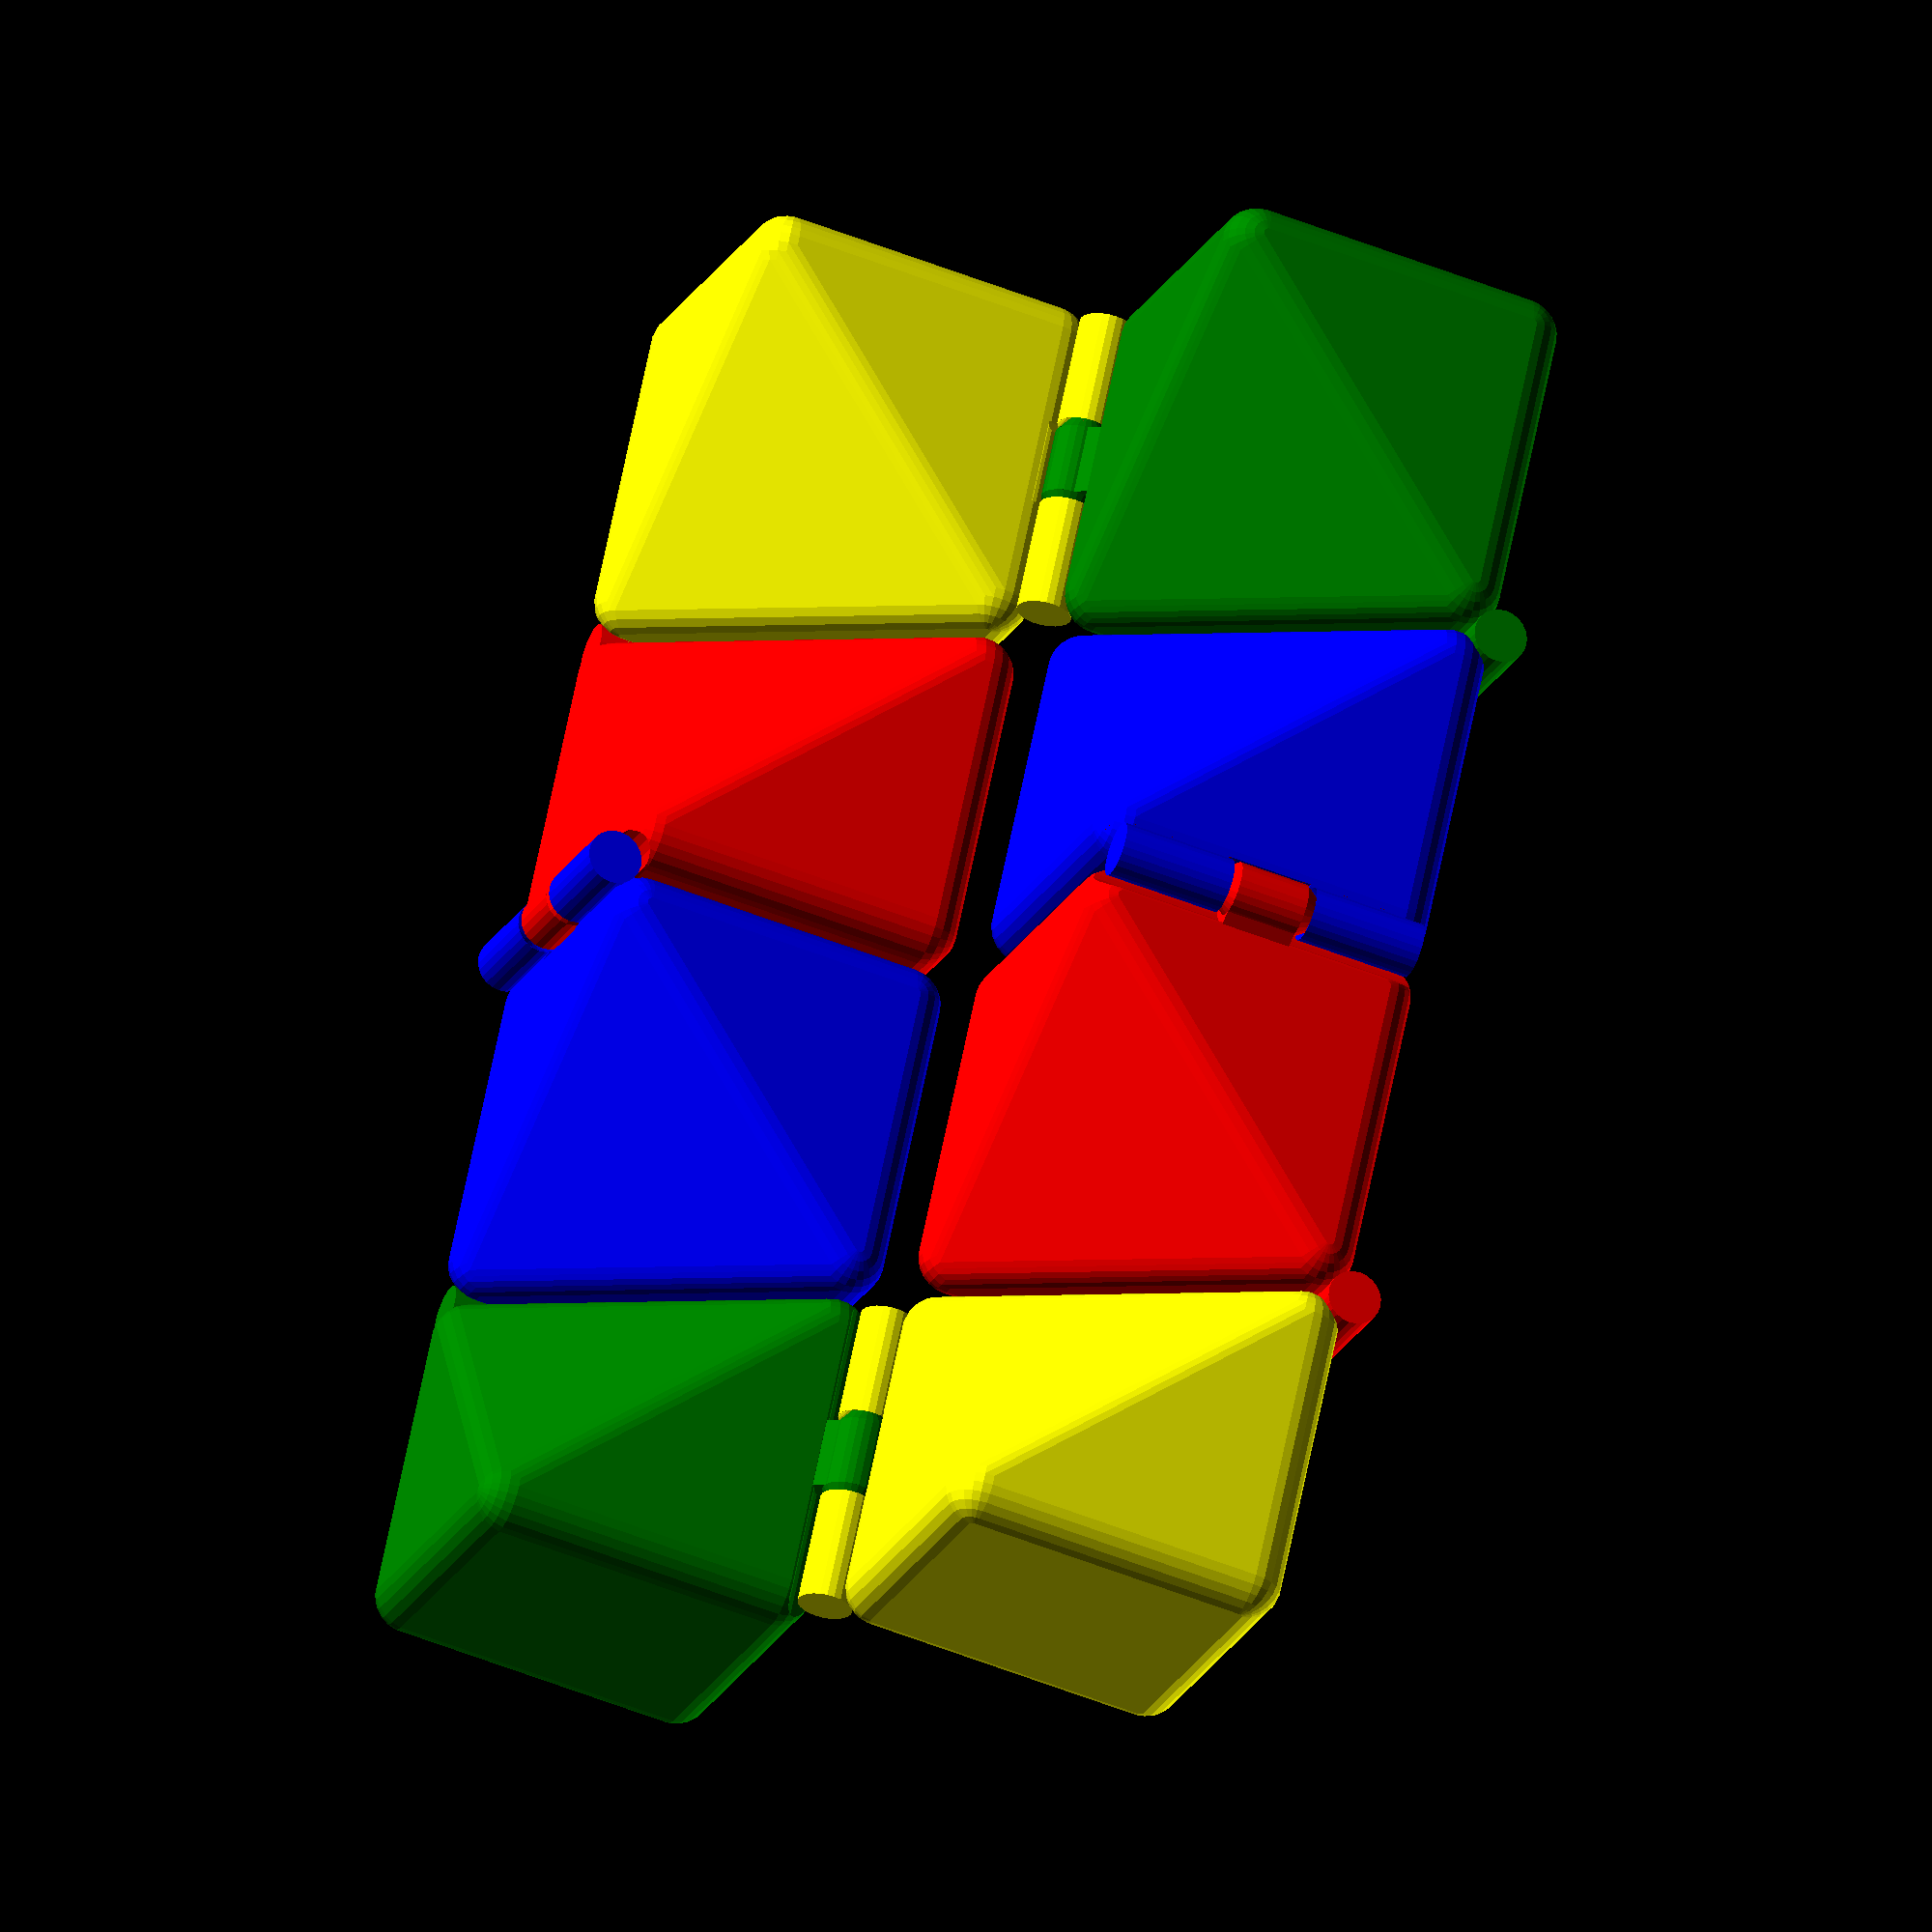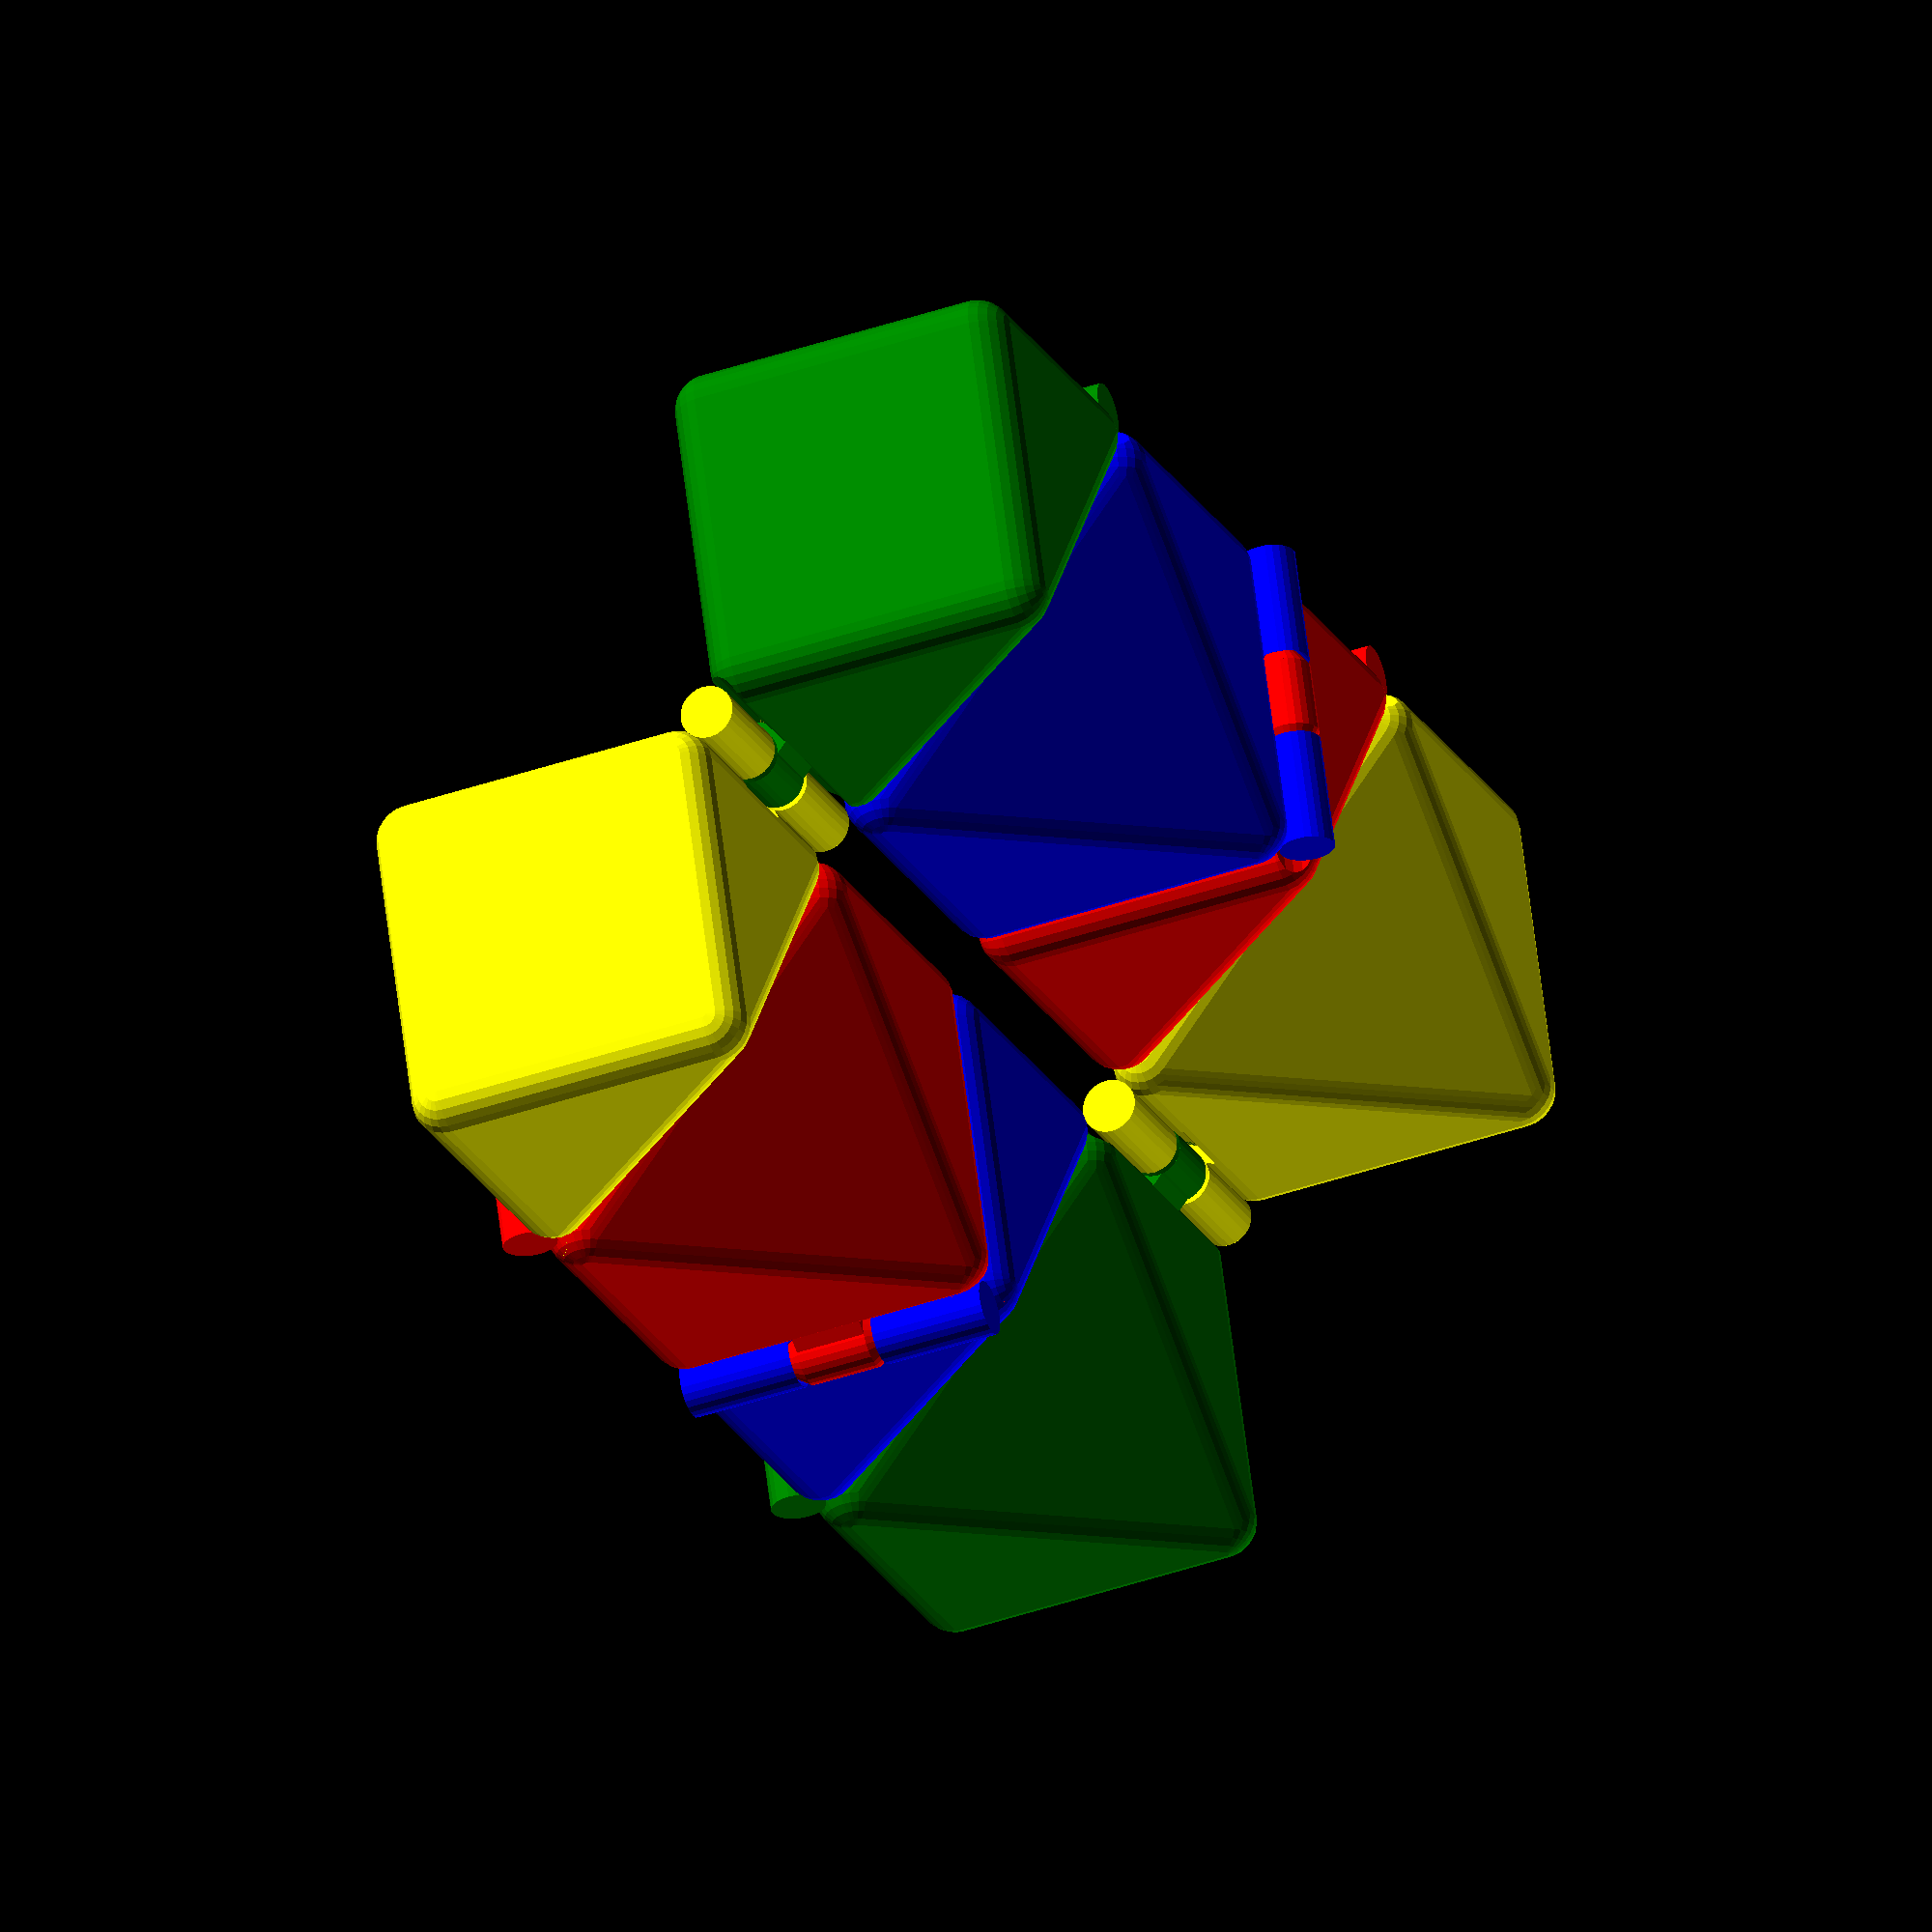
<openscad>
// mathgrrl print-in-place fidget cube

// mathgrrl_fidgetcube
// https://www.thingiverse.com/thing:230139

////////////////////////////////////////////////////////////////
// PARAMETERS //////////////////////////////////////////////////

// Decide whether you want the pieces to be full cubes or snub on one side
snub = "yes"; // [no:Cube Pieces,yes:Snub Pieces]

// Choose a side length for the cubes, in mm
cube_height = 20; 

// Choose a stacking clearance factor, in mm (controls distance between cubes)
stacking_clearance = .3;

// Choose a hinge radius, in mm
hinge_radius = 1.5; 

// Choose a hinge clearance factor, in mm (controls distance around hinge parts)
hinge_clearance = .45;

// Other variables that people don't get to choose
$fn=24*1;
fudge = .01*1;
corner_radius = .1*cube_height;
outside_height = .4*(cube_height-2*stacking_clearance);
inside_height = (cube_height-2*stacking_clearance)-2*outside_height;
cone_height = 1.4*hinge_radius; 

////////////////////////////////////////////////////////////////
// RENDERS /////////////////////////////////////////////////////

rotate(-45,[0,0,1])
translate([0,0,2*cube_height])
	rotate(90,[0,1,0])
		union(){
		// one row of four cubes
			row_assembly();
		// another row of four cubes
		translate([0,2*cube_height,2*cube_height])
			rotate(-90,[1,0,0])
				mirror([0,0,1])
					mirror([1,0,0]) 
						row_assembly();
		}

////////////////////////////////////////////////////////////////
// MODULES /////////////////////////////////////////////////////

// one row of the assembly
module row_assembly(){
	union(){
		color("blue") 
			hinged_cube(180,[1,0,0],[1,0,0]);
		
		color("red")
			translate([-cube_height/2,cube_height/2,0])
				mirror([0,1,0])
					translate([-cube_height/2,cube_height/2,0]) 
						rotate(90,[1,0,0]) 
							hinged_cube(0,[1,0,0],[0,0,0]);
		
		color("green")
			translate([cube_height,cube_height/2,cube_height/2])
				rotate(-90,[0,1,0])
					rotate(180,[1,0,0])
						mirror([0,1,0])
							translate([-cube_height/2,cube_height/2,0]) 
								rotate(90,[1,0,0]) 
									hinged_cube(180,[0,1,0],[0,1,0]);
		
		color("yellow")
			translate([-cube_height,cube_height,cube_height])
				rotate(-90,[1,0,0])
					rotate(90,[0,0,1])
						rotate(-90,[1,0,0])
							hinged_cube(0,[1,0,0],[0,0,0]);
	}
}

// one cube to rule them all
module hinged_cube(the_angle,the_vector,the_mirror){
	difference(){
	// cube and cylinders to start
		union(){
		// cube with inside top and bottom cylinders carved out
			difference(){
			// start with clearance cube in corner
				translate([cube_height/2,cube_height/2,cube_height/2])
					rotate(the_angle,the_vector)
						mirror(the_mirror)
							rounded_cube([cube_height,cube_height,cube_height]); 
			// take away inside top cylinder with clearance
				translate([cube_height,0,0])
					rotate(90,[0,0,1])
						rotate(90,[0,1,0])
							translate([0,0,stacking_clearance+outside_height+inside_height])
								cylinder(	h=outside_height+fudge, 
												r1=hinge_radius+fudge+hinge_clearance, 
												r2=hinge_radius+fudge+hinge_clearance);
			// take away inside bottom cylinder with clearance
				translate([cube_height,0,0])
					rotate(90,[0,0,1])
						rotate(90,[0,1,0])
							translate([0,0,stacking_clearance-fudge])
								cylinder(	h=outside_height+fudge, 
												r1=hinge_radius+fudge+hinge_clearance, 
												r2=hinge_radius+fudge+hinge_clearance);
			}
		// top cylinder on outside hinge
			translate([0,0,stacking_clearance+outside_height+inside_height+hinge_clearance])
				cylinder(	h=outside_height-hinge_clearance-corner_radius/2, 
								r1=hinge_radius, 
								r2=hinge_radius);
		// bottom cylinder on outside hinge
			translate([0,0,stacking_clearance+corner_radius/2])
				cylinder(	h=outside_height-hinge_clearance-corner_radius/2,
								r1=hinge_radius,
								r2=hinge_radius);
		// inside hinge cylinder
			translate([cube_height,0,0])
				rotate(90,[0,0,1])
					rotate(90,[0,1,0])
						translate([0,0,stacking_clearance+outside_height])
							cylinder(	h=inside_height, 
											r1=hinge_radius, 
											r2=hinge_radius);
		// attacher for inside hinge cylinder
			translate([cube_height,0,0])
				rotate(90,[0,0,1])
					rotate(90,[0,1,0])
						translate([0,0,stacking_clearance+outside_height])
							rotate(45,[0,0,1])
								translate([-.8*hinge_radius,0,0])
									cube([1.6*hinge_radius,2*hinge_radius,inside_height]);			
		// inside hinge top cone 
			translate([cube_height,0,0])
				rotate(90,[0,0,1])
					rotate(90,[0,1,0])
						translate([0,0,stacking_clearance+outside_height+inside_height])
							cylinder(	h=cone_height, 
											r1=hinge_radius, 
											r2=0);
		// inside hinge bottom cone 
			translate([cube_height,0,0])
				rotate(90,[0,0,1])
					rotate(90,[0,1,0])
						translate([0,0,stacking_clearance+outside_height-cone_height])
							cylinder(	h=cone_height, 
											r1=0, 
											r2=hinge_radius);
		}
	// take away middle cylinder with clearance
		translate([0,0,stacking_clearance+outside_height-hinge_clearance-fudge])
			cylinder(	h=inside_height+2*hinge_clearance+2*fudge, 
							r1=hinge_radius+fudge+hinge_clearance, 
							r2=hinge_radius+fudge+hinge_clearance);
	// take away top cone with clearance
		translate([0,0,stacking_clearance+outside_height+inside_height+hinge_clearance-fudge])
			cylinder(h=cone_height, r1=hinge_radius, r2=0);
	// take away bottom cone with clearance
		translate([0,0,stacking_clearance+outside_height-cone_height-hinge_clearance+fudge])
			cylinder(h=cone_height, r1=0, r2=hinge_radius);
	}
}

// module for making rounded cubes from convex hull of corners
module rounded_cube() {
	dist = cube_height/2-corner_radius-stacking_clearance;
		hull() {
		// seven of the eight vertices of a cube
			translate([dist,dist,dist])
				sphere(r=corner_radius); 
			translate([-dist,dist,dist]) 
				sphere(r=corner_radius);
			translate([dist,-dist,dist])
				sphere(r=corner_radius);
			translate([-dist,-dist,dist]) 
				sphere(r=corner_radius);
			translate([dist,dist,-dist])
				sphere(r=corner_radius);
			translate([dist,-dist,-dist]) 
				sphere(r=corner_radius);
			translate([-dist,-dist,-dist]) 
				sphere(r=corner_radius);
		// don't include the eighth if snub desired
			if (snub=="yes"){
				}
			else{
				translate([-dist,dist,-dist]) 
					sphere(r=corner_radius);
				}
		}
}


</openscad>
<views>
elev=115.1 azim=335.5 roll=168.7 proj=o view=solid
elev=202.2 azim=232.6 roll=338.9 proj=o view=solid
</views>
